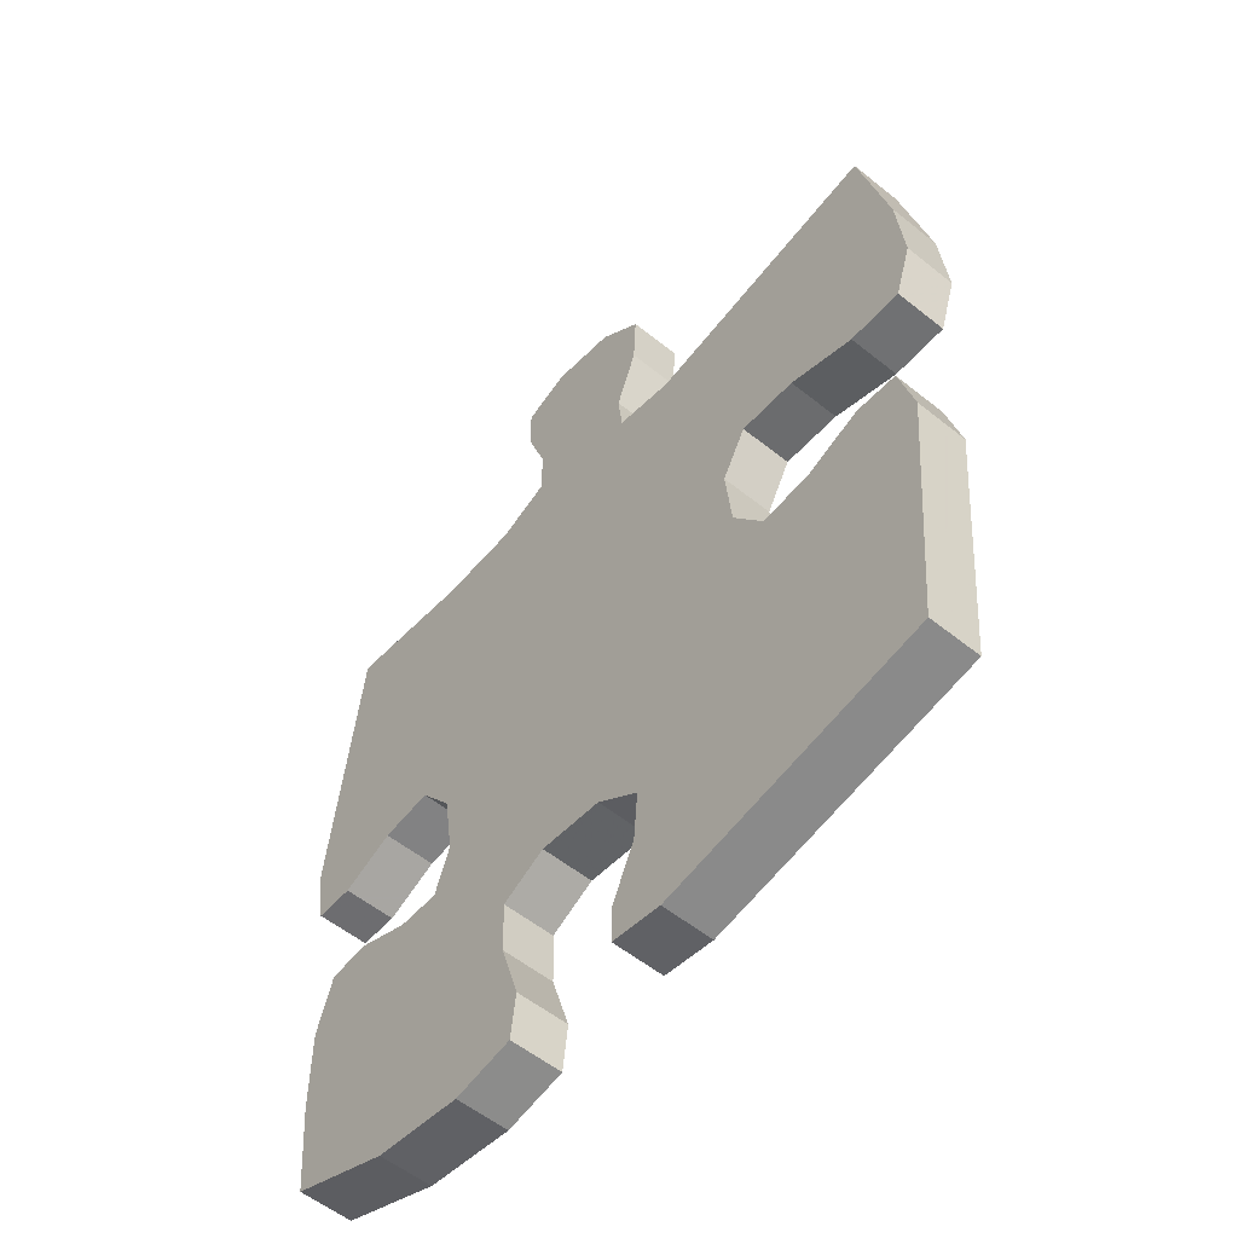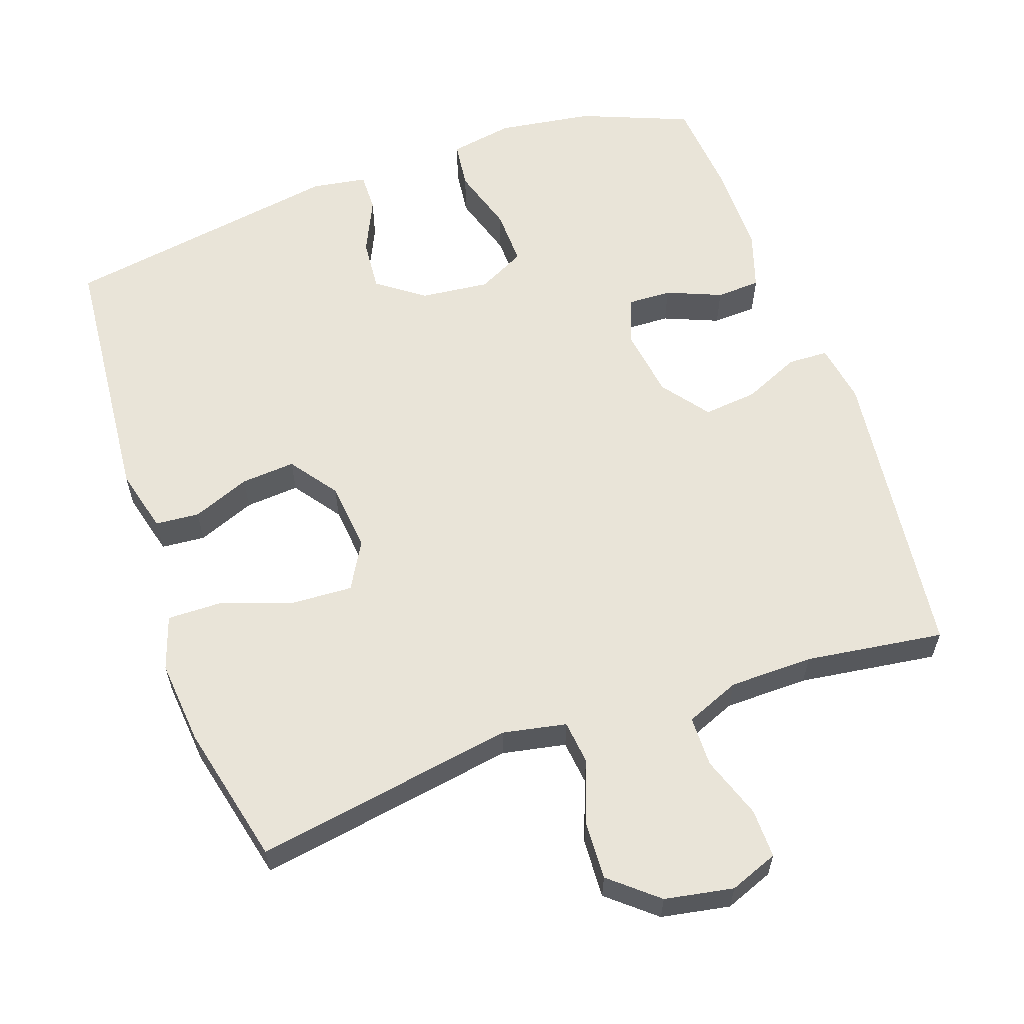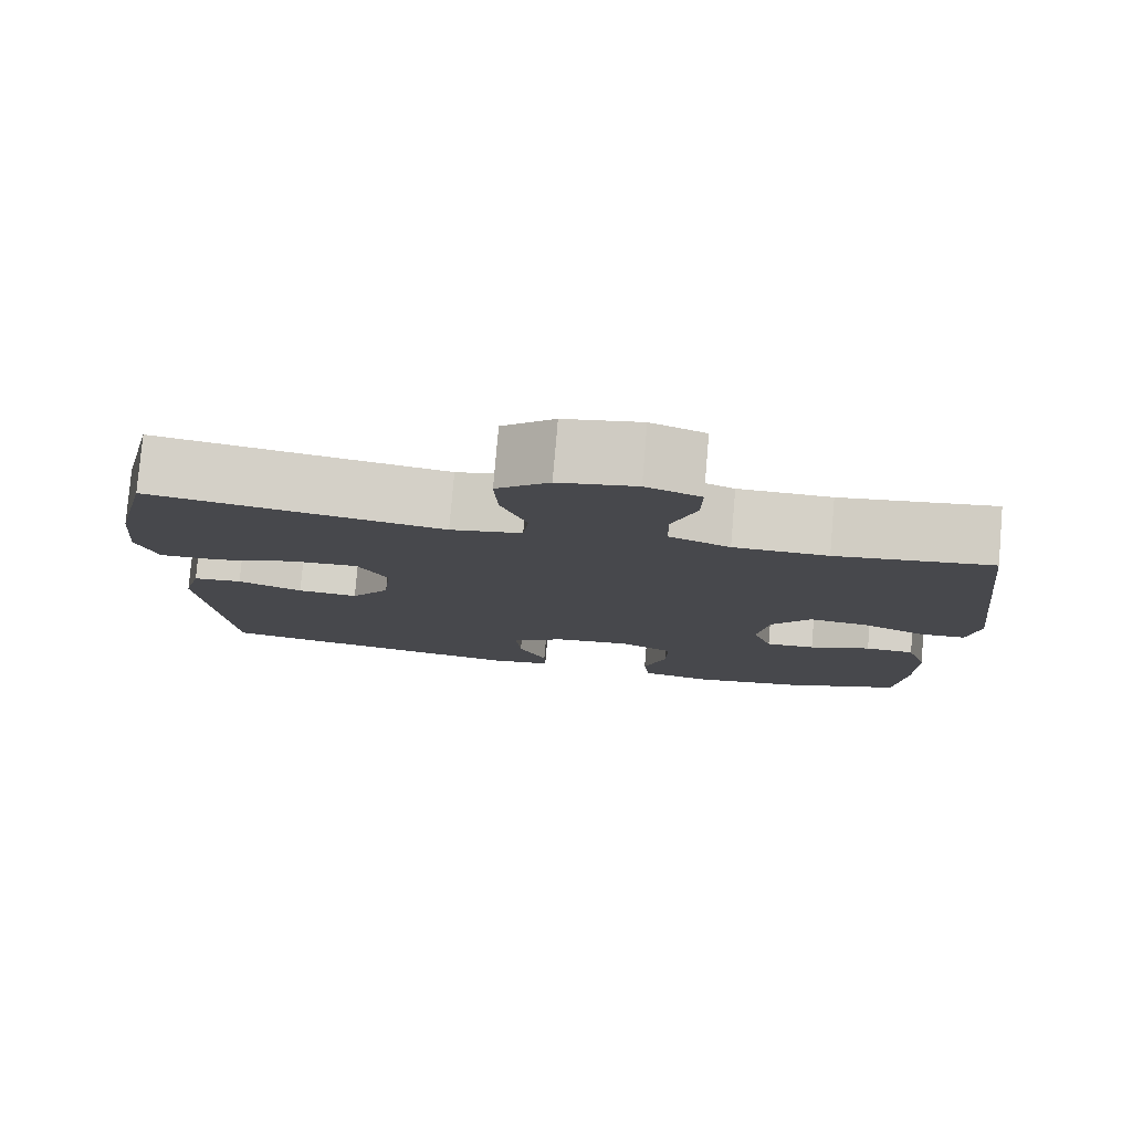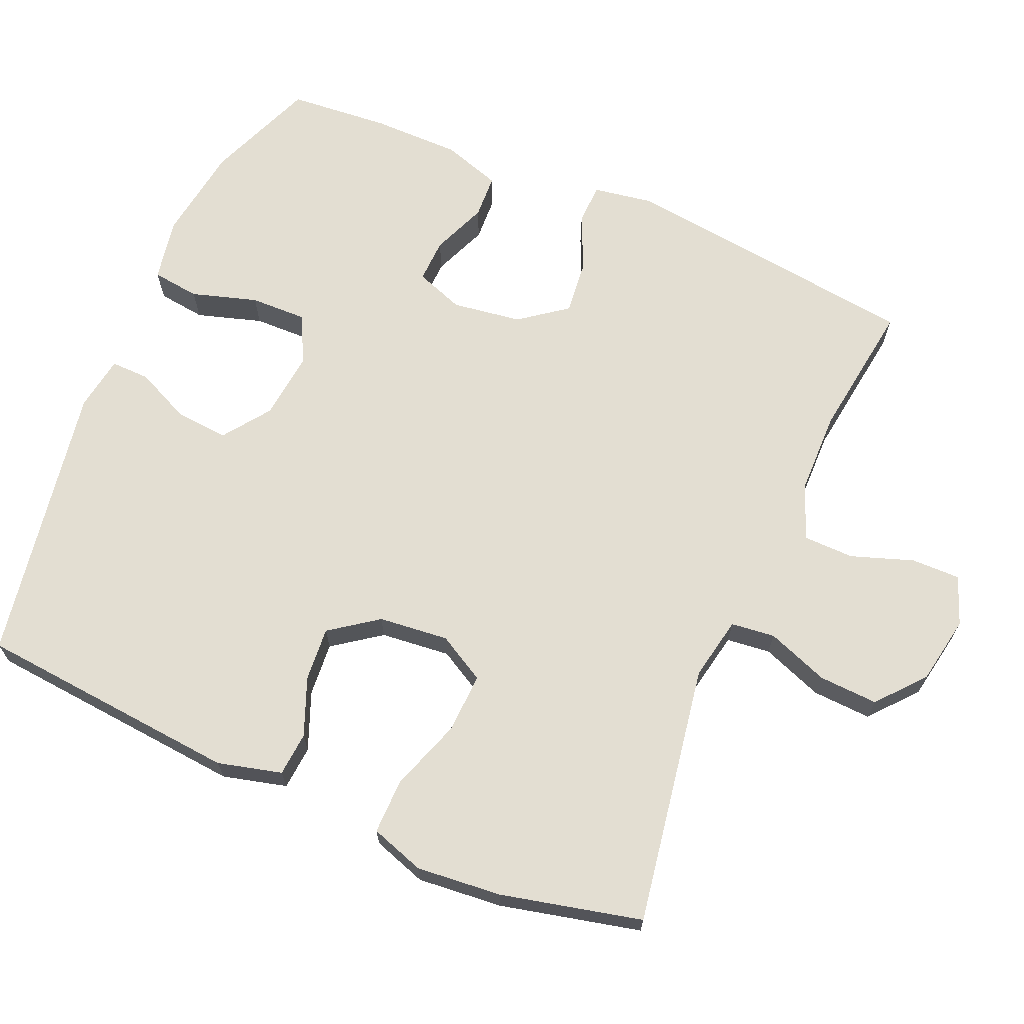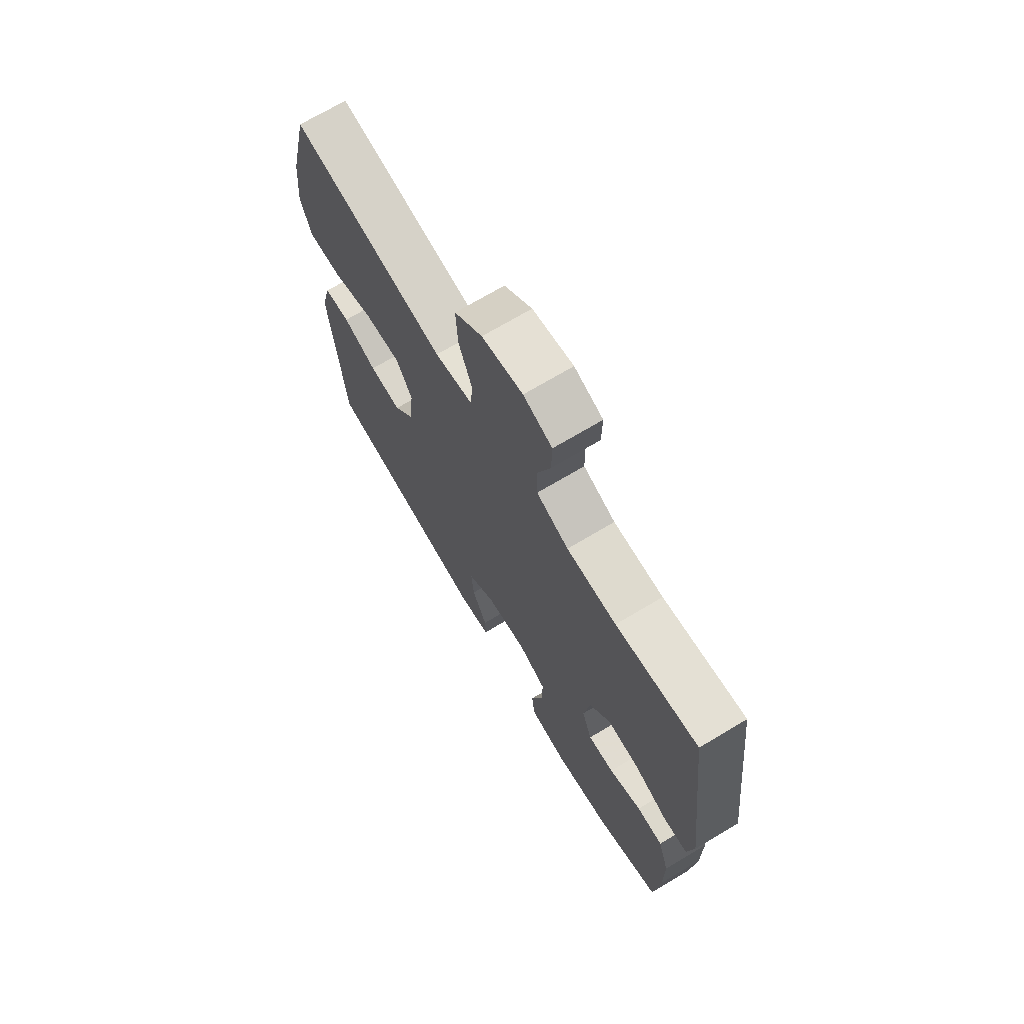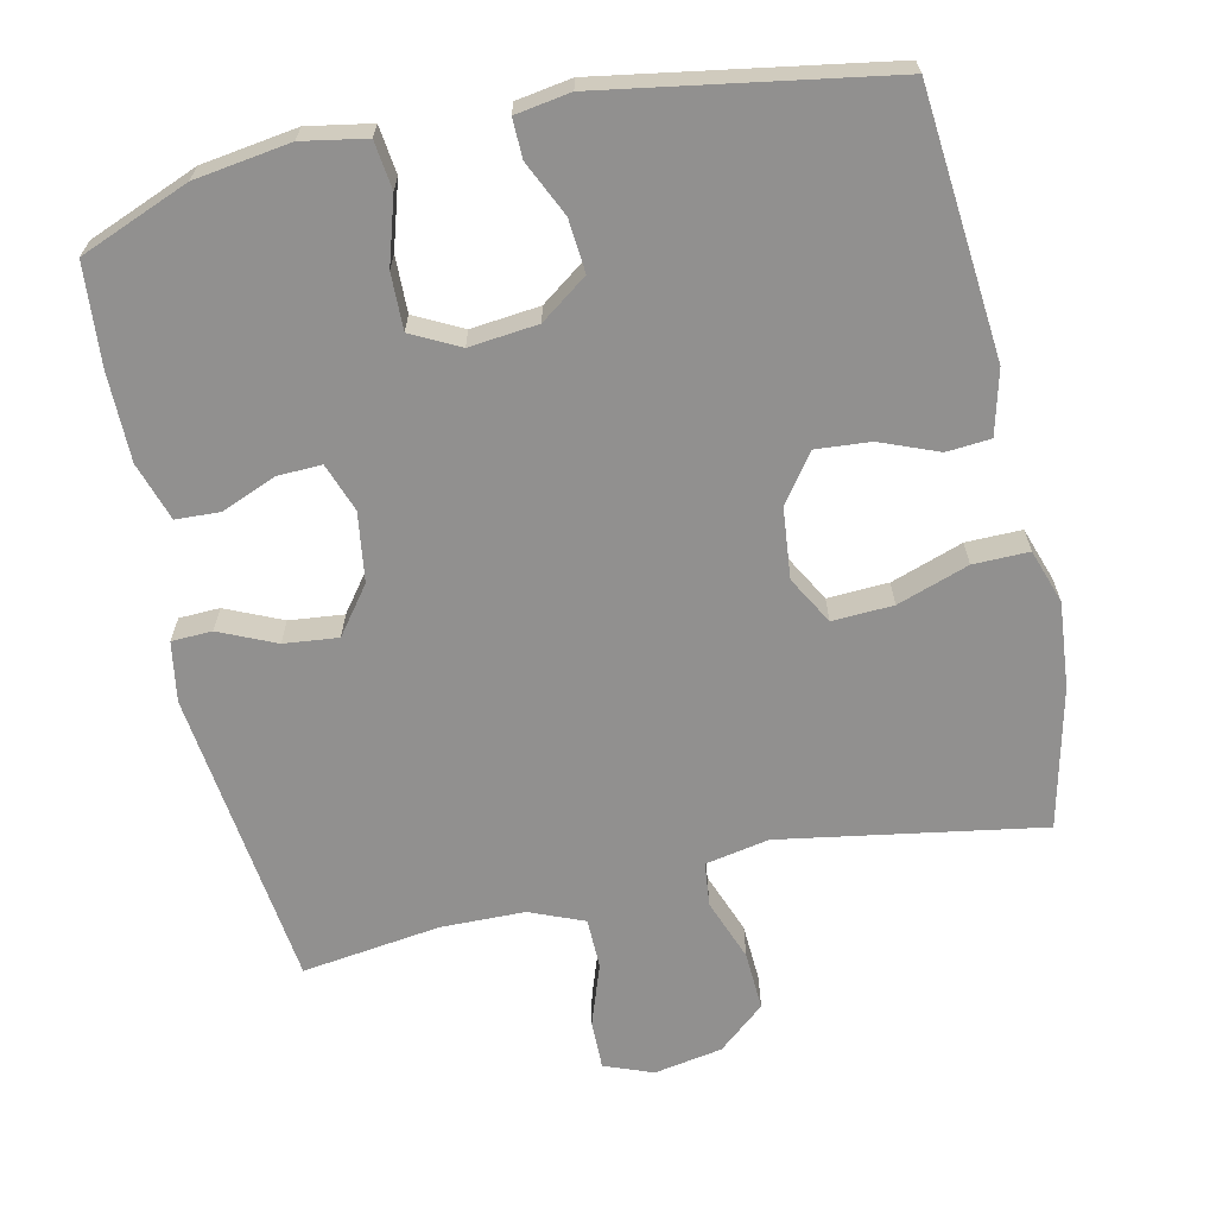
<metadata>
{"format":"obj","ext":"obj","renderer":"f3d","projection":"perspective","resolution":1024,"background":"white","views":[{"elev":-55.8,"azim":-130.1,"up":"+Z"},{"elev":60.0,"azim":-19.2,"up":"+Y"},{"elev":79.2,"azim":4.9,"up":"+Z"},{"elev":67.7,"azim":-66.6,"up":"+Y"},{"elev":70.6,"azim":59.1,"up":"+Z"},{"elev":-65.7,"azim":-167.5,"up":"+Y"}]}
</metadata>
<code>
v -0.5 0.07 -0.5
v -0.532 0.07 -0.134
v -0.509 0.07 -0.045
v -0.448 0.07 -0.04
v -0.368 0.07 -0.072
v -0.293 0.07 -0.078
v -0.245 0.07 -0.012
v -0.235 0.07 0.085
v -0.272 0.07 0.151
v -0.356 0.07 0.147
v -0.455 0.07 0.113
v -0.532 0.07 0.112
v -0.557 0.07 0.187
v -0.546 0.07 0.305
v -0.5 0.07 0.5
v -0.139 0.07 0.439
v -0.051 0.07 0.456
v -0.044 0.07 0.517
v -0.076 0.07 0.603
v -0.08 0.07 0.685
v -0.015 0.07 0.74
v 0.08 0.07 0.757
v 0.147 0.07 0.731
v 0.146 0.07 0.663
v 0.116 0.07 0.577
v 0.117 0.07 0.507
v 0.192 0.07 0.476
v 0.308 0.07 0.474
v 0.5 0.07 0.5
v 0.55 0.07 0.083
v 0.536 0.07 0
v 0.48 0.07 -0.002
v 0.402 0.07 0.033
v 0.327 0.07 0.041
v 0.278 0.07 -0.024
v 0.264 0.07 -0.12
v 0.288 0.07 -0.187
v 0.349 0.07 -0.185
v 0.425 0.07 -0.154
v 0.486 0.07 -0.157
v 0.512 0.07 -0.238
v 0.512 0.07 -0.361
v 0.5 0.07 -0.5
v 0.349 0.07 -0.56
v 0.217 0.07 -0.579
v 0.129 0.07 -0.563
v 0.121 0.07 -0.497
v 0.149 0.07 -0.406
v 0.151 0.07 -0.328
v 0.085 0.07 -0.294
v -0.01 0.07 -0.304
v -0.075 0.07 -0.351
v -0.069 0.07 -0.424
v -0.034 0.07 -0.5
v -0.033 0.07 -0.554
v -0.109 0.07 -0.566
v -0.5 0 -0.5
v -0.532 0 -0.134
v -0.509 0 -0.045
v -0.448 0 -0.04
v -0.368 0 -0.072
v -0.293 0 -0.078
v -0.245 0 -0.012
v -0.235 0 0.085
v -0.272 0 0.151
v -0.356 0 0.147
v -0.455 0 0.113
v -0.532 0 0.112
v -0.557 0 0.187
v -0.546 0 0.305
v -0.5 0 0.5
v -0.139 0 0.439
v -0.051 0 0.456
v -0.044 0 0.517
v -0.076 0 0.603
v -0.08 0 0.685
v -0.015 0 0.74
v 0.08 0 0.757
v 0.147 0 0.731
v 0.146 0 0.663
v 0.116 0 0.577
v 0.117 0 0.507
v 0.192 0 0.476
v 0.308 0 0.474
v 0.5 0 0.5
v 0.55 0 0.083
v 0.536 0 0
v 0.48 0 -0.002
v 0.402 0 0.033
v 0.327 0 0.041
v 0.278 0 -0.024
v 0.264 0 -0.12
v 0.288 0 -0.187
v 0.349 0 -0.185
v 0.425 0 -0.154
v 0.486 0 -0.157
v 0.512 0 -0.238
v 0.512 0 -0.361
v 0.5 0 -0.5
v 0.349 0 -0.56
v 0.217 0 -0.579
v 0.129 0 -0.563
v 0.121 0 -0.497
v 0.149 0 -0.406
v 0.151 0 -0.328
v 0.085 0 -0.294
v -0.01 0 -0.304
v -0.075 0 -0.351
v -0.069 0 -0.424
v -0.034 0 -0.5
v -0.033 0 -0.554
v -0.109 0 -0.566
f 3 4 5
f 2 3 5
f 1 2 5
f 56 1 5
f 55 56 5
f 54 55 5
f 53 54 5
f 52 53 5 6
f 51 52 6 7
f 50 51 7 8
f 49 50 8 9
f 46 47 48
f 45 46 48
f 44 45 48
f 43 44 48
f 42 43 48
f 41 42 48
f 40 41 48
f 39 40 48
f 38 39 48
f 37 38 48 49
f 36 37 49 9
f 31 32 33
f 30 31 33
f 29 30 33
f 28 29 33
f 27 28 33 34
f 26 27 34 35
f 23 24 25
f 22 23 25
f 21 22 25
f 20 21 25
f 19 20 25
f 18 19 25
f 17 18 25 26
f 14 15 16
f 13 14 16
f 12 13 16
f 11 12 16
f 10 11 16
f 9 10 16 17
f 26 35 36
f 17 26 36
f 9 17 36
f 61 60 59
f 61 59 58
f 61 58 57
f 61 57 112
f 61 112 111
f 61 111 110
f 61 110 109
f 62 61 109 108
f 63 62 108 107
f 64 63 107 106
f 65 64 106 105
f 104 103 102
f 104 102 101
f 104 101 100
f 104 100 99
f 104 99 98
f 104 98 97
f 104 97 96
f 104 96 95
f 104 95 94
f 105 104 94 93
f 65 105 93 92
f 89 88 87
f 89 87 86
f 89 86 85
f 89 85 84
f 90 89 84 83
f 91 90 83 82
f 81 80 79
f 81 79 78
f 81 78 77
f 81 77 76
f 81 76 75
f 81 75 74
f 82 81 74 73
f 72 71 70
f 72 70 69
f 72 69 68
f 72 68 67
f 72 67 66
f 73 72 66 65
f 92 91 82
f 92 82 73
f 92 73 65
f 1 57 58 2
f 2 58 59 3
f 3 59 60 4
f 4 60 61 5
f 5 61 62 6
f 6 62 63 7
f 7 63 64 8
f 8 64 65 9
f 9 65 66 10
f 10 66 67 11
f 11 67 68 12
f 12 68 69 13
f 13 69 70 14
f 14 70 71 15
f 15 71 72 16
f 16 72 73 17
f 17 73 74 18
f 18 74 75 19
f 19 75 76 20
f 20 76 77 21
f 21 77 78 22
f 22 78 79 23
f 23 79 80 24
f 24 80 81 25
f 25 81 82 26
f 26 82 83 27
f 27 83 84 28
f 28 84 85 29
f 29 85 86 30
f 30 86 87 31
f 31 87 88 32
f 32 88 89 33
f 33 89 90 34
f 34 90 91 35
f 35 91 92 36
f 36 92 93 37
f 37 93 94 38
f 38 94 95 39
f 39 95 96 40
f 40 96 97 41
f 41 97 98 42
f 42 98 99 43
f 43 99 100 44
f 44 100 101 45
f 45 101 102 46
f 46 102 103 47
f 47 103 104 48
f 48 104 105 49
f 49 105 106 50
f 50 106 107 51
f 51 107 108 52
f 52 108 109 53
f 53 109 110 54
f 54 110 111 55
f 55 111 112 56
f 56 112 57 1

</code>
